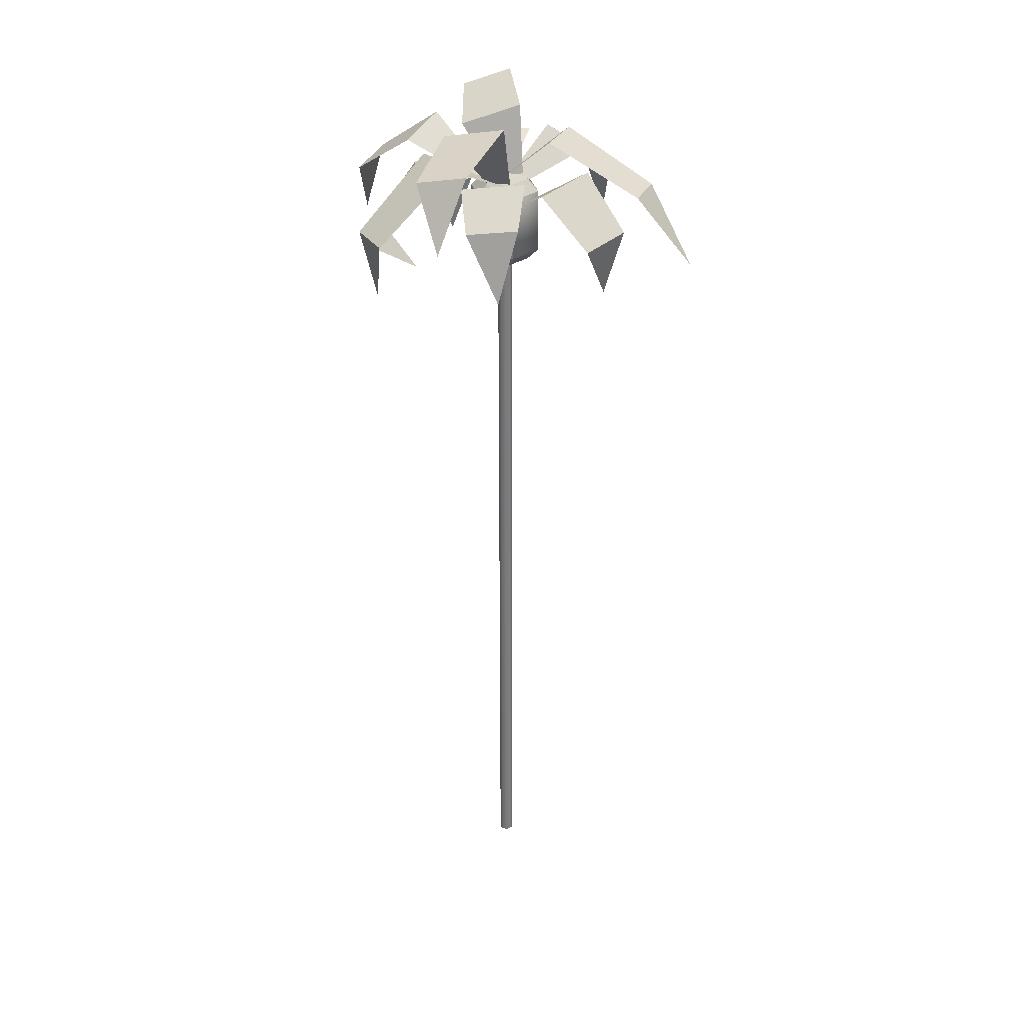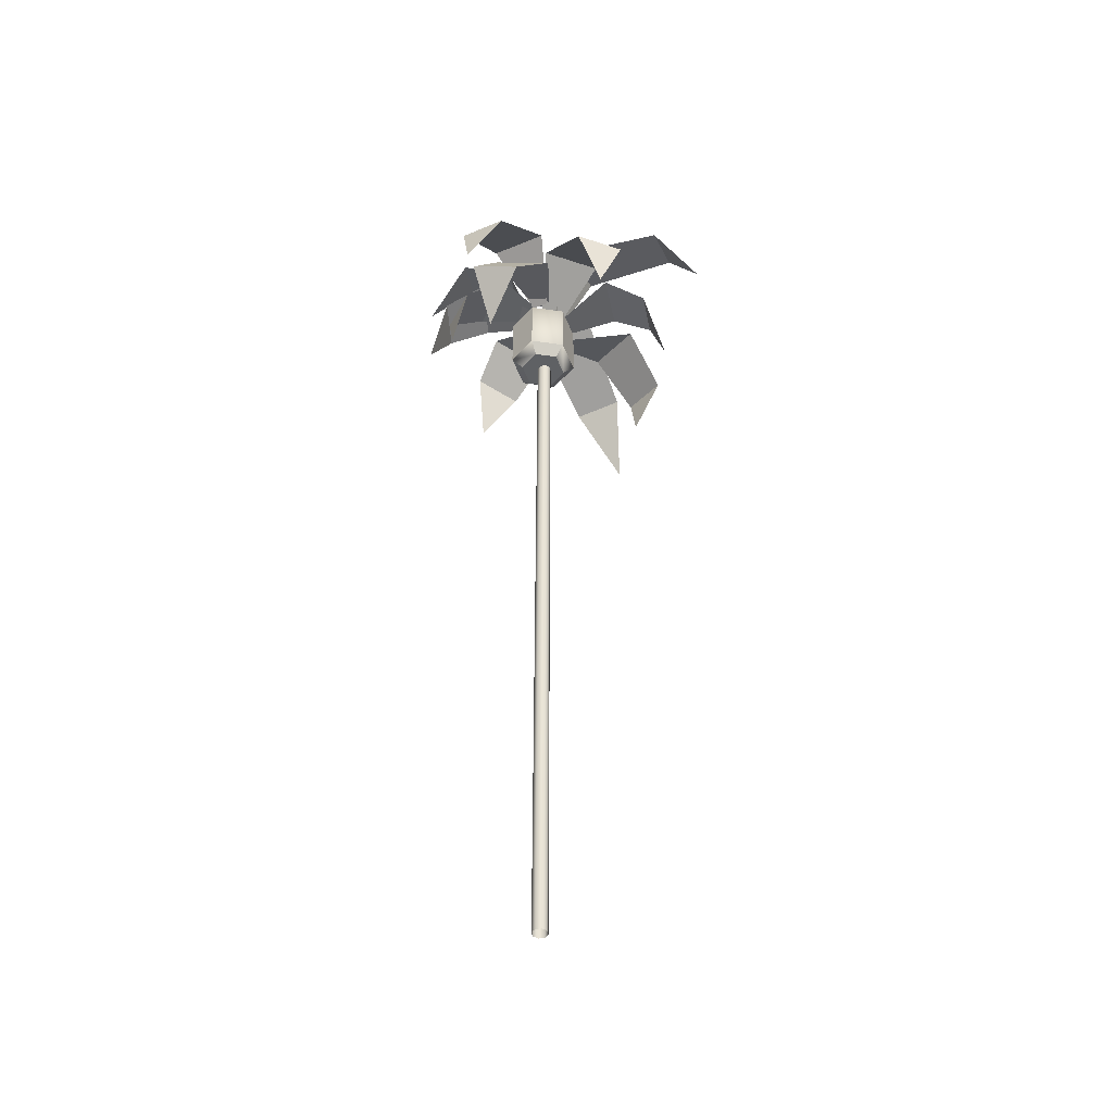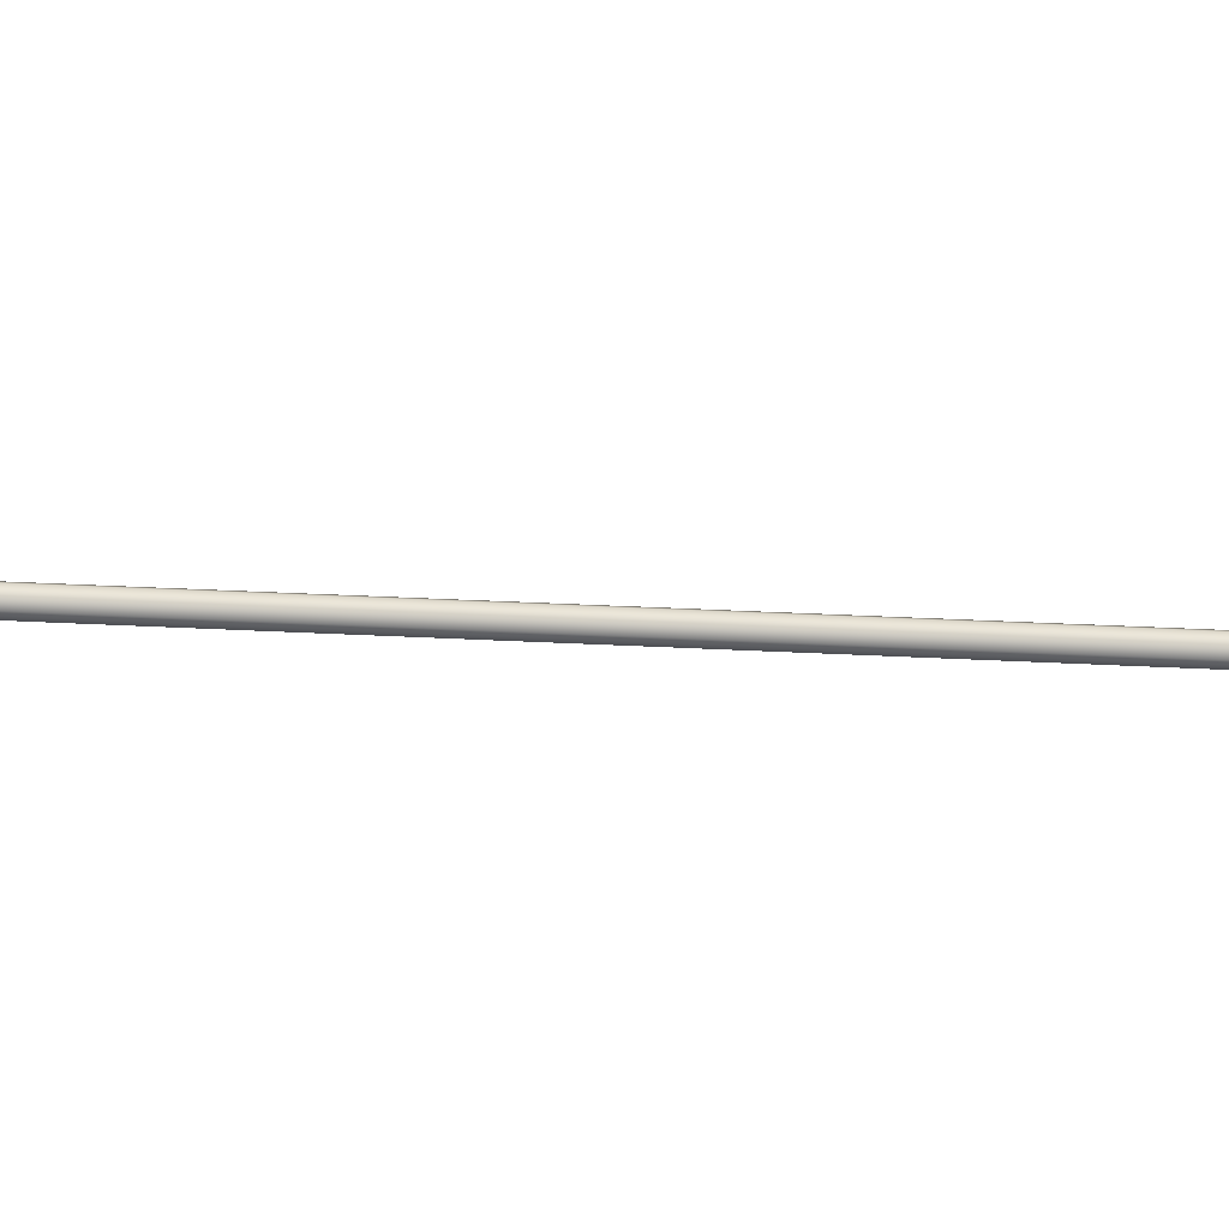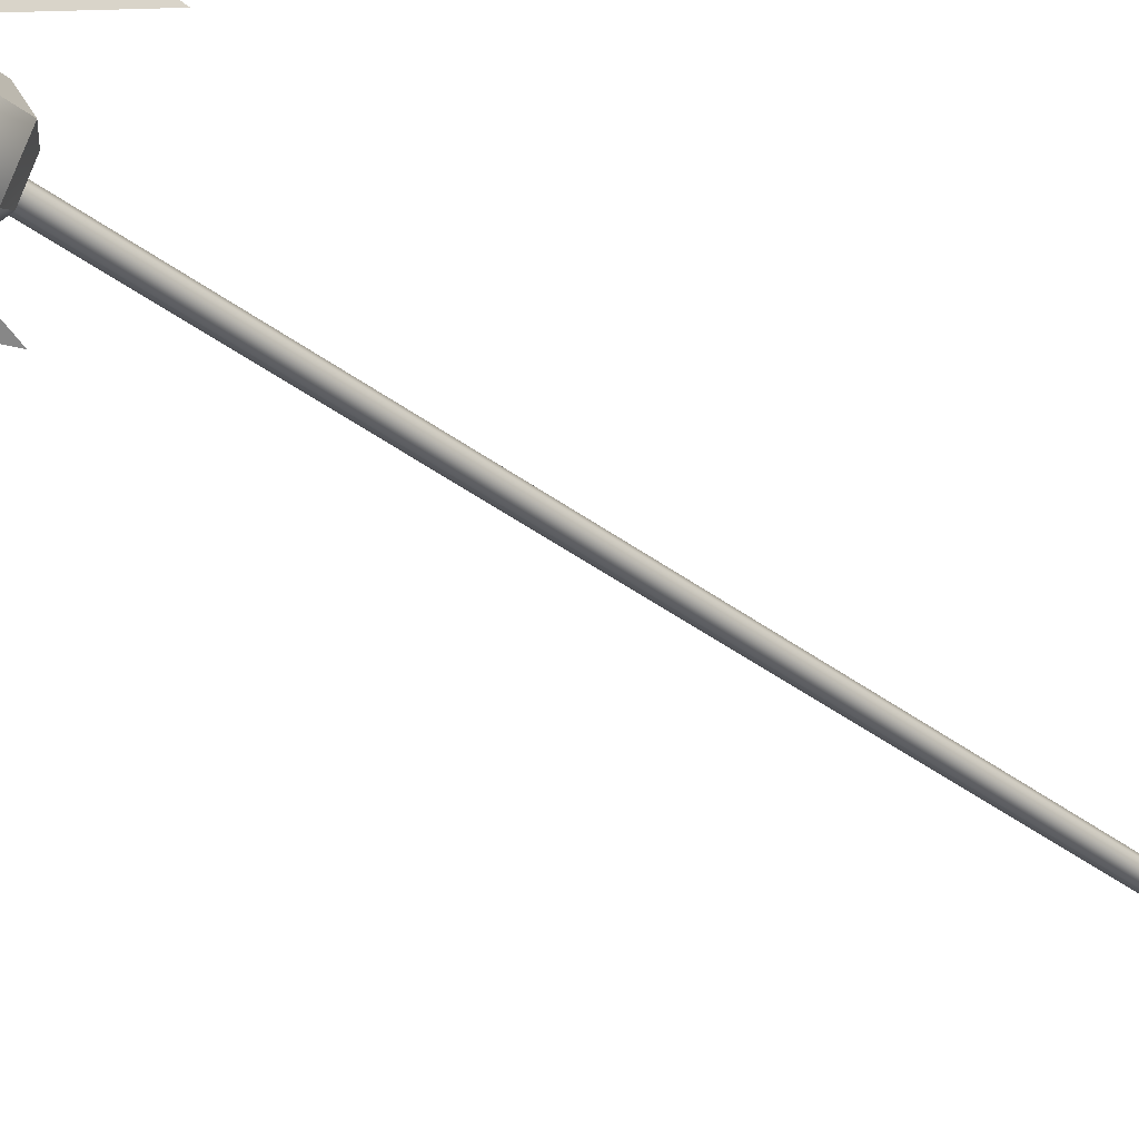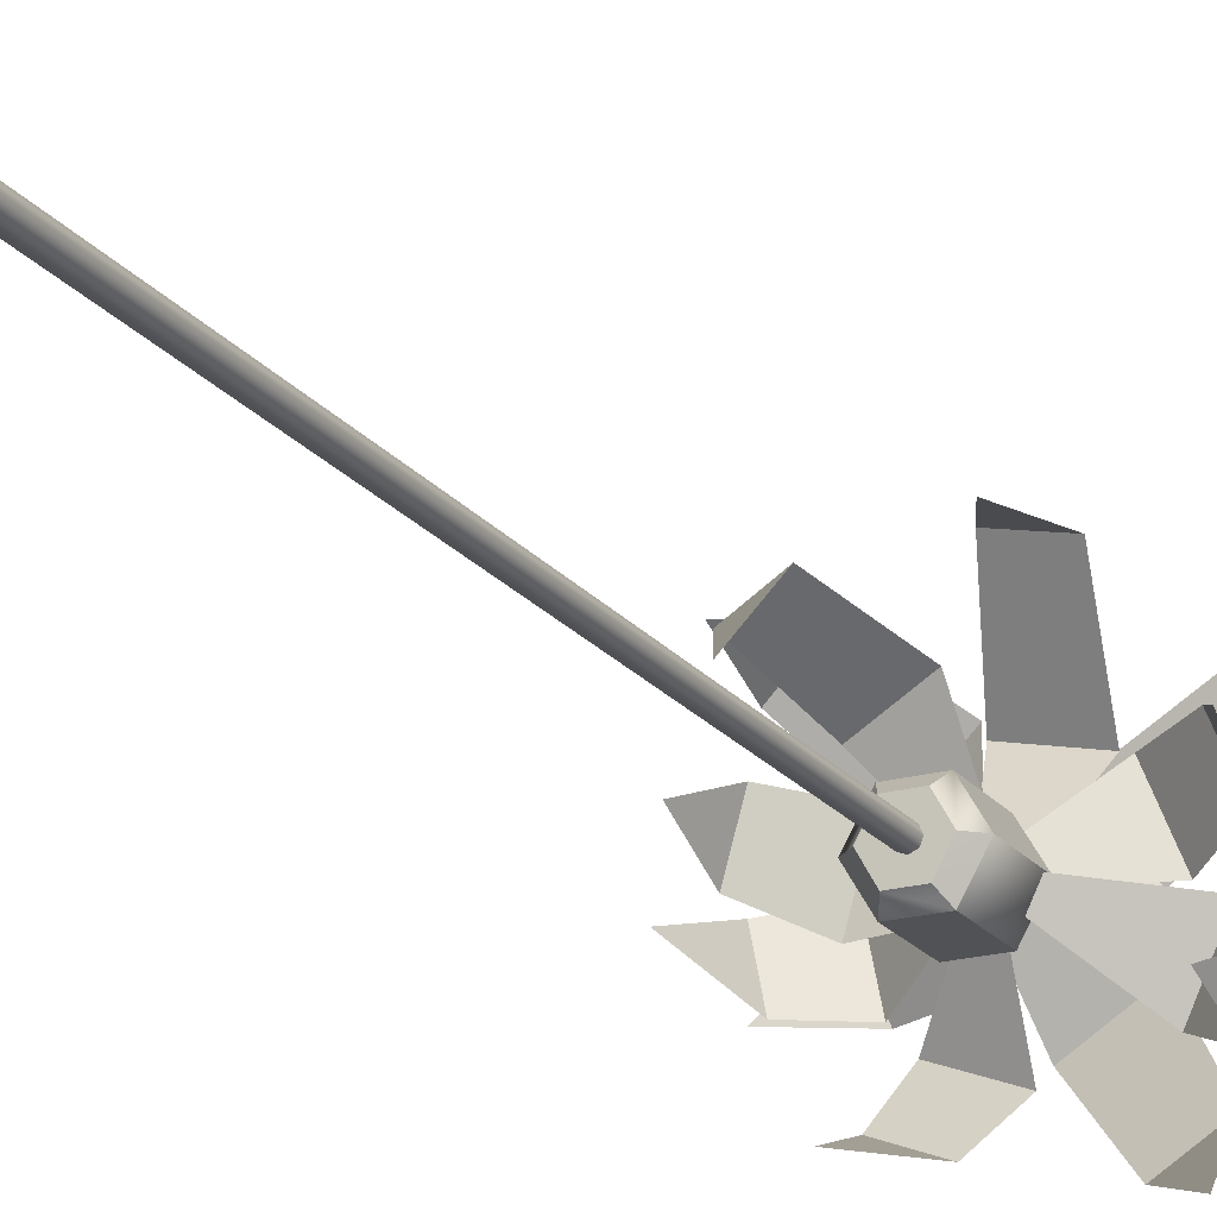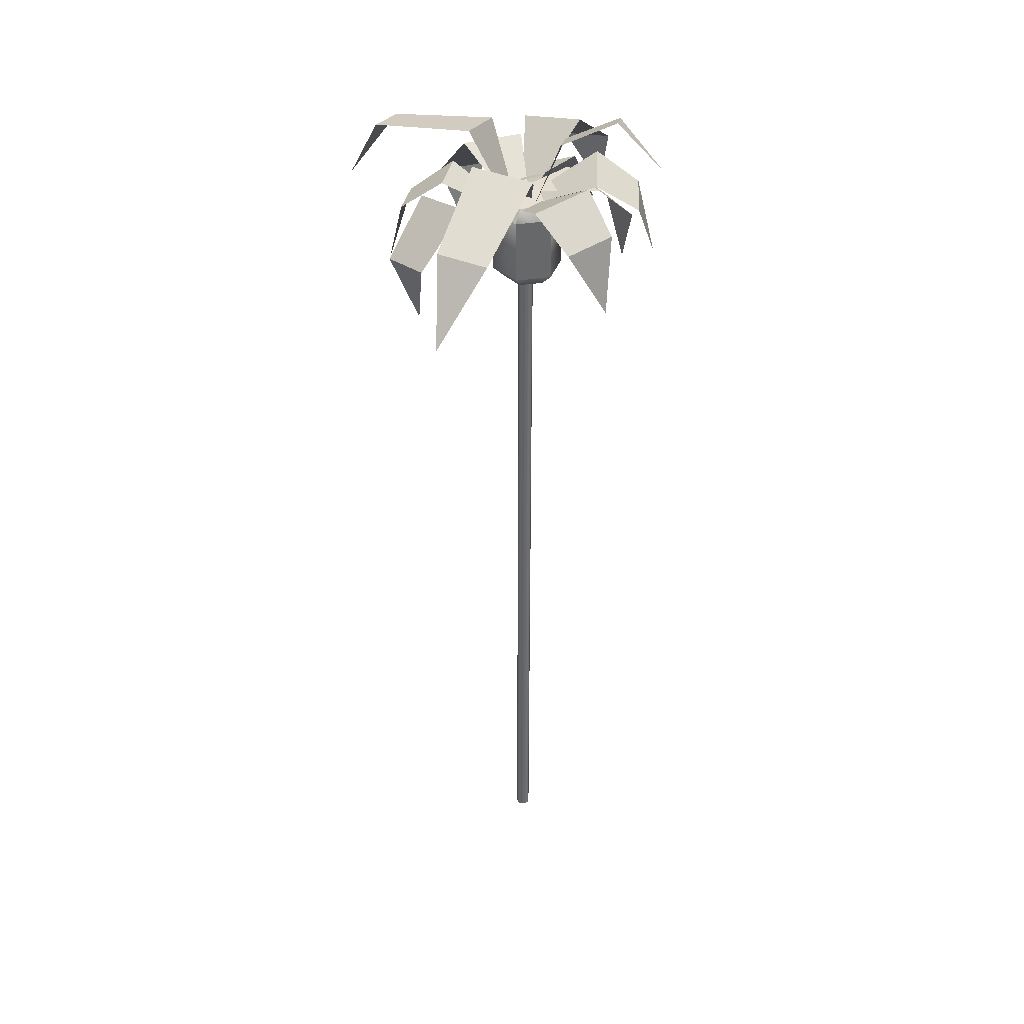
<metadata>
{"format":"obj","ext":"obj","renderer":"f3d","projection":"perspective","resolution":1024,"background":"white","views":[{"elev":31.8,"azim":75.7,"up":"+Y"},{"elev":-46.7,"azim":-9.4,"up":"+Y"},{"elev":28.3,"azim":-85.2,"up":"+Z"},{"elev":-37.3,"azim":-134.6,"up":"+Z"},{"elev":-20.8,"azim":26.9,"up":"+Z"},{"elev":38.1,"azim":168.6,"up":"+Y"}]}
</metadata>
<code>
v 0.6271 70.05 6e-06
v 0.4434 70.05 -0.4434
v 0.4434 70.05 0.4434
v -1e-06 70.05 0.6271
v 0.4434 -0.09919 0.4434
v -1e-06 -0.09919 0.6271
v -0.4434 -0.09919 0.4434
v -0.6271 -0.09919 -3e-06
v -0.6271 70.05 6e-06
v -0.4434 70.05 -0.4434
v -1e-06 70.05 -0.6271
v -1e-06 -0.09919 -0.6271
v 0.4434 -0.09919 -0.4434
v 0.6271 -0.09919 -3e-06
v -0.1122 65.52 1.1e-05
v -1.101 65.52 -1.797
v 0.8767 65.52 -1.797
v -2.09 65.52 1.1e-05
v -1.101 65.52 1.798
v -0.1122 72.8 1.4e-05
v 1.866 72.8 1.4e-05
v 0.8767 72.8 -1.797
v 0.8767 72.8 1.798
v -1.101 72.8 1.798
v -2.09 72.8 1.4e-05
v -1.101 72.8 -1.797
v -0.4434 70.05 0.4434
v -0.4434 -0.09919 -0.4434
v -6.068 73.25 -0.8855
v -8.162 69.77 4.665
v -4.535 73.13 4.17
v -9.405 69.87 0.5653
v -1.066 73.58 -0.4425
v -0.616 73.54 1.04
v -5.717 72.76 6.629
v -4.395 65.82 11.23
v -0.9996 71.22 8.442
v -8.221 67.07 9.757
v -1.162 73.95 1.234
v 0.221 73.5 1.766
v 1.385 71.84 -2.594
v 2.883 71.84 1.4e-05
v 1.385 71.84 2.594
v -1.61 71.84 2.594
v -3.107 71.84 1.4e-05
v -1.61 71.84 -2.594
v 2.883 66.48 1.1e-05
v 1.385 66.48 2.594
v -1.61 66.48 2.594
v -3.107 66.48 1.1e-05
v -1.61 66.48 -2.594
v 1.385 66.48 -2.594
v 1.866 65.52 1.1e-05
v 0.8767 65.52 1.798
v -9.211 64.81 2.622
v -6.103 62.64 6.716
v 0.6948 75.04 -6.875
v -5.316 73.06 -8.236
v -4.163 75.65 -4.887
v -1.377 72.57 -9.849
v 0.7511 72.2 -0.9047
v -0.6736 72.38 -0.3215
v 5.26 74.21 5.027
v 10.32 72.23 1.506
v 7.067 74.82 0.09969
v 8.853 71.74 5.503
v 0.813 71.38 1.043
v 1.343 71.56 -0.4024
v 8.883 74.38 -0.8406
v 10.1 71.11 -7.54
v 6.35 75.1 -5.422
v 12.15 70.53 -3.824
v 2.524 70.89 -0.02417
v 1.781 71.1 -1.368
v -5.584 77.13 4.657
v -5.995 72.57 11.53
v -1.597 76.31 8.024
v -9.229 73.24 8.801
v -1.351 73.13 1.587
v -0.181 72.88 2.574
v 1.771 77.59 5.577
v 11.56 77.67 6.018
v 4.543 78.7 1.218
v 9.309 76.77 9.554
v 0.6374 71.9 1.144
v 1.45 72.23 -0.1345
v -0.9603 75.24 6.812
v 5.333 69.81 12
v 4.19 75.44 5.647
v 1.156 69.65 12.95
v -0.4076 72.09 0.2505
v 1.103 72.15 -0.09131
v 4.968 77.4 -2.501
v 5.452 73.21 -11.34
v 0.582 77.03 -5.426
v 9.009 73.52 -8.971
v 0.7493 72.63 1.057
v -0.5367 72.52 0.1999
v -5.175 75.04 -3.52
v -9.798 73.06 0.5567
v -6.407 75.65 1.582
v -8.799 72.57 -3.581
v -0.3018 72.2 -0.07044
v -0.6629 72.38 1.426
v -2.428 78.25 -1.945
v -8.291 78.47 1.599
v -3.946 76.46 2.787
v -7.06 79.92 -2.239
v 0.2203 71.46 -1.587
v -0.2248 70.93 -0.1989
v 11.23 66.37 3.411
v -4.524 67.2 -10.19
v 10.16 66.02 -5.902
v -8.924 67.84 10.47
v 13.5 72.18 8.841
v 3.325 64.62 11.96
v 9.99 67.49 -13.55
v -10.92 67.2 -1.231
v -10.99 75.48 -2.792
f 5 3 4
f 6 5 4
f 9 8 7
f 10 8 9
f 12 11 2
f 13 12 2
f 3 5 14
f 15 16 17
f 18 16 15
f 19 18 15
f 20 21 22
f 23 21 20
f 24 23 20
f 20 25 24
f 26 25 20
f 22 26 20
f 1 13 2
f 14 13 1
f 3 14 1
f 6 4 27
f 7 6 27
f 11 12 28
f 29 30 31
f 32 30 29
f 33 31 34
f 29 31 33
f 35 36 37
f 38 36 35
f 39 37 40
f 35 37 39
f 41 21 42
f 22 21 41
f 42 23 43
f 21 23 42
f 43 24 44
f 23 24 43
f 44 25 45
f 24 25 44
f 45 26 46
f 25 26 45
f 46 22 41
f 26 22 46
f 47 43 48
f 42 43 47
f 48 44 49
f 43 44 48
f 49 45 50
f 44 45 49
f 50 46 51
f 45 46 50
f 51 41 52
f 46 41 51
f 17 47 53
f 52 47 17
f 53 48 54
f 47 48 53
f 54 49 19
f 48 49 54
f 19 50 18
f 49 50 19
f 18 51 16
f 50 51 18
f 16 52 17
f 51 52 16
f 53 15 17
f 54 15 53
f 52 42 47
f 41 42 52
f 7 27 9
f 10 28 8
f 11 28 10
f 30 32 55
f 36 38 56
f 54 19 15
f 57 58 59
f 60 58 57
f 61 59 62
f 57 59 61
f 63 64 65
f 66 64 63
f 67 65 68
f 63 65 67
f 69 70 71
f 72 70 69
f 73 71 74
f 69 71 73
f 75 76 77
f 78 76 75
f 79 77 80
f 75 77 79
f 81 82 83
f 84 82 81
f 85 83 86
f 81 83 85
f 87 88 89
f 90 88 87
f 91 89 92
f 87 89 91
f 93 94 95
f 96 94 93
f 97 95 98
f 93 95 97
f 99 100 101
f 102 100 99
f 103 101 104
f 99 101 103
f 105 106 107
f 108 106 105
f 109 107 110
f 105 107 109
f 64 66 111
f 58 60 112
f 70 72 113
f 76 78 114
f 82 84 115
f 88 90 116
f 94 96 117
f 100 102 118
f 106 108 119

</code>
